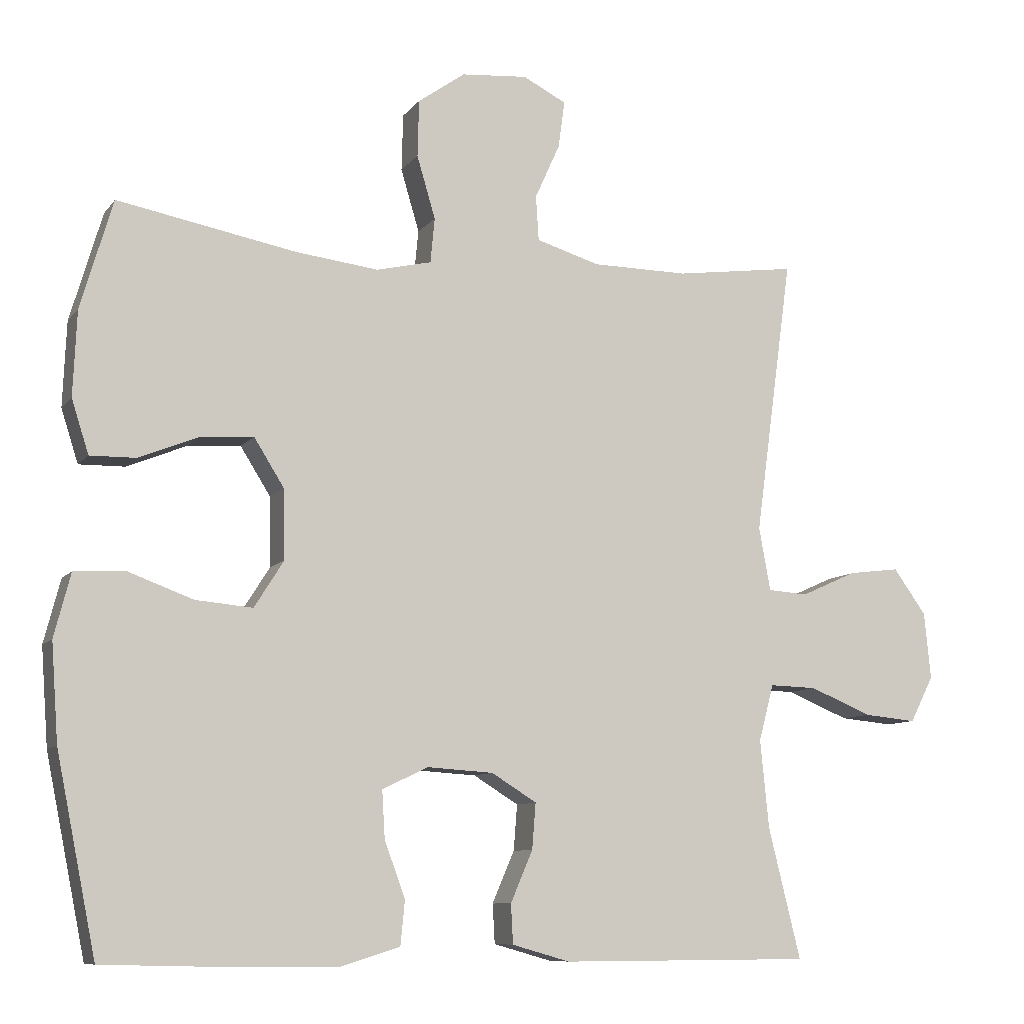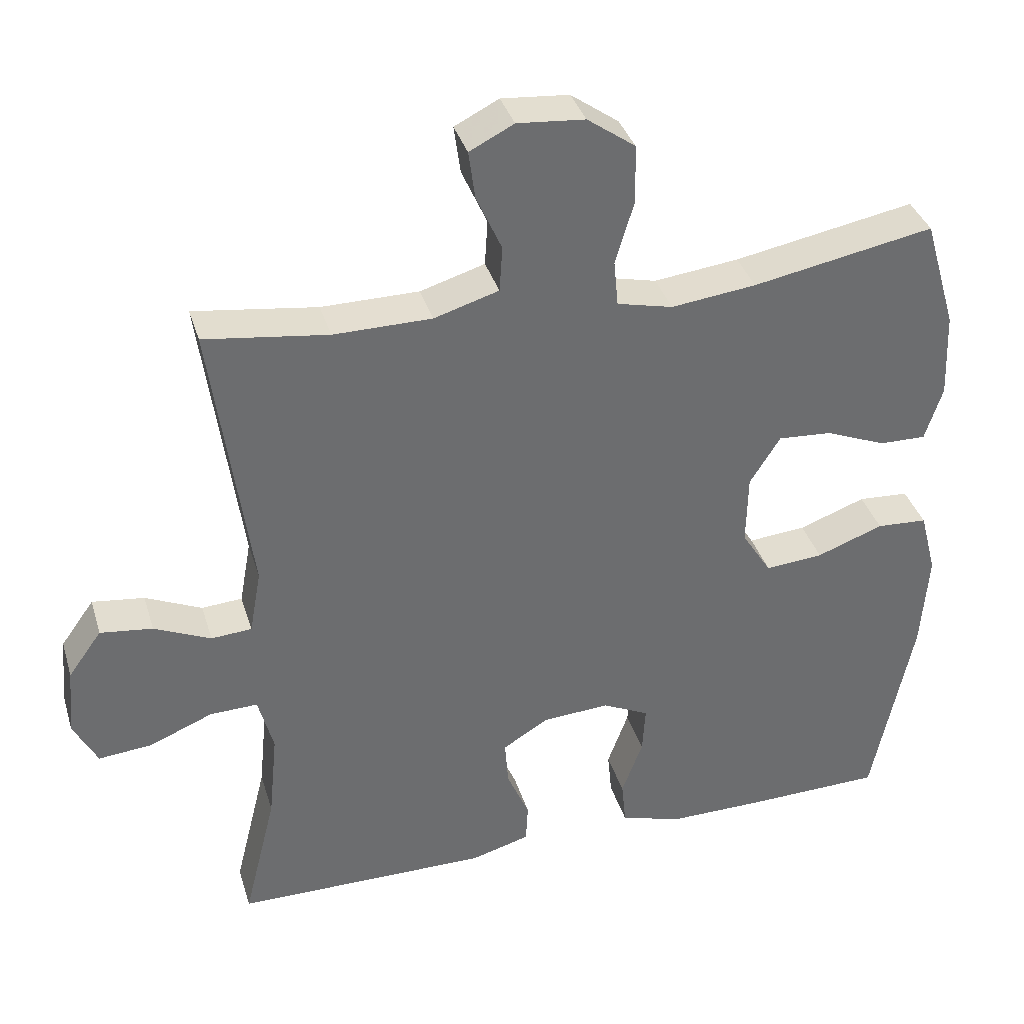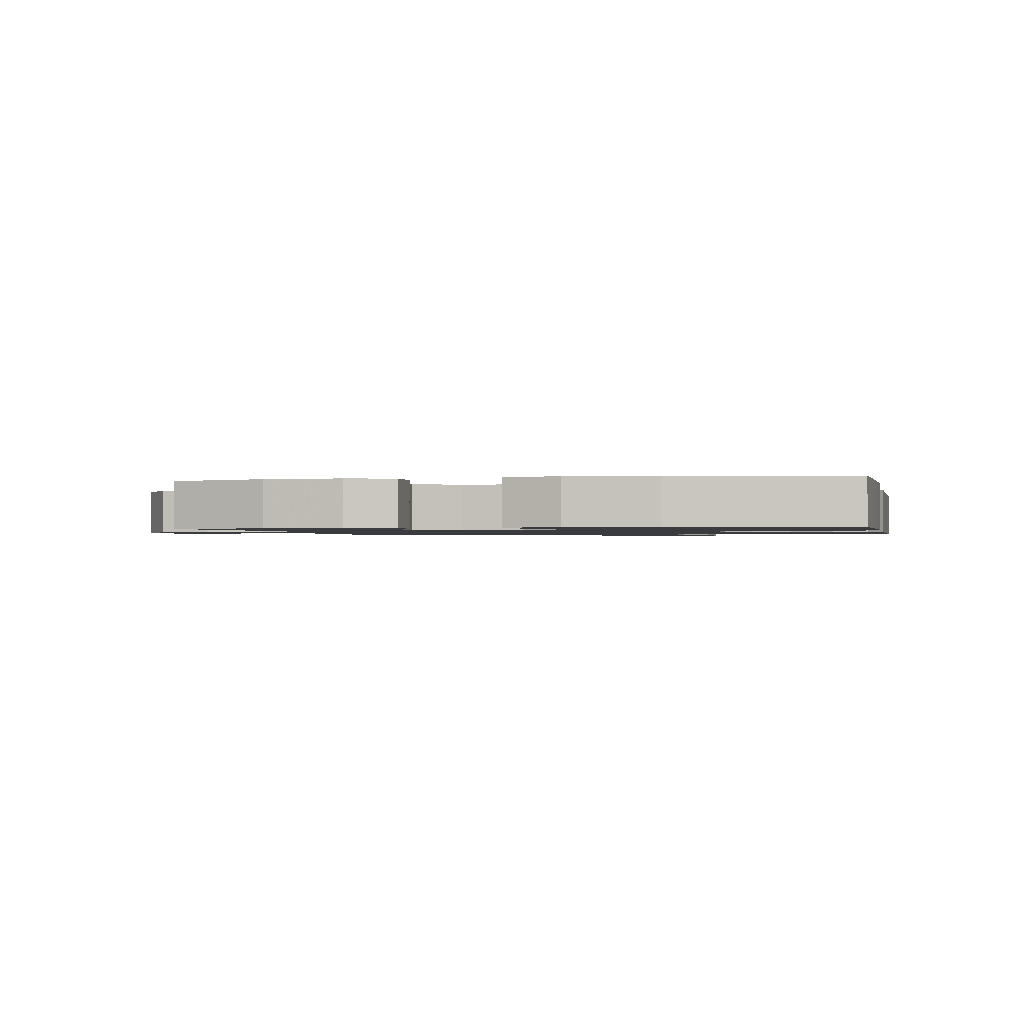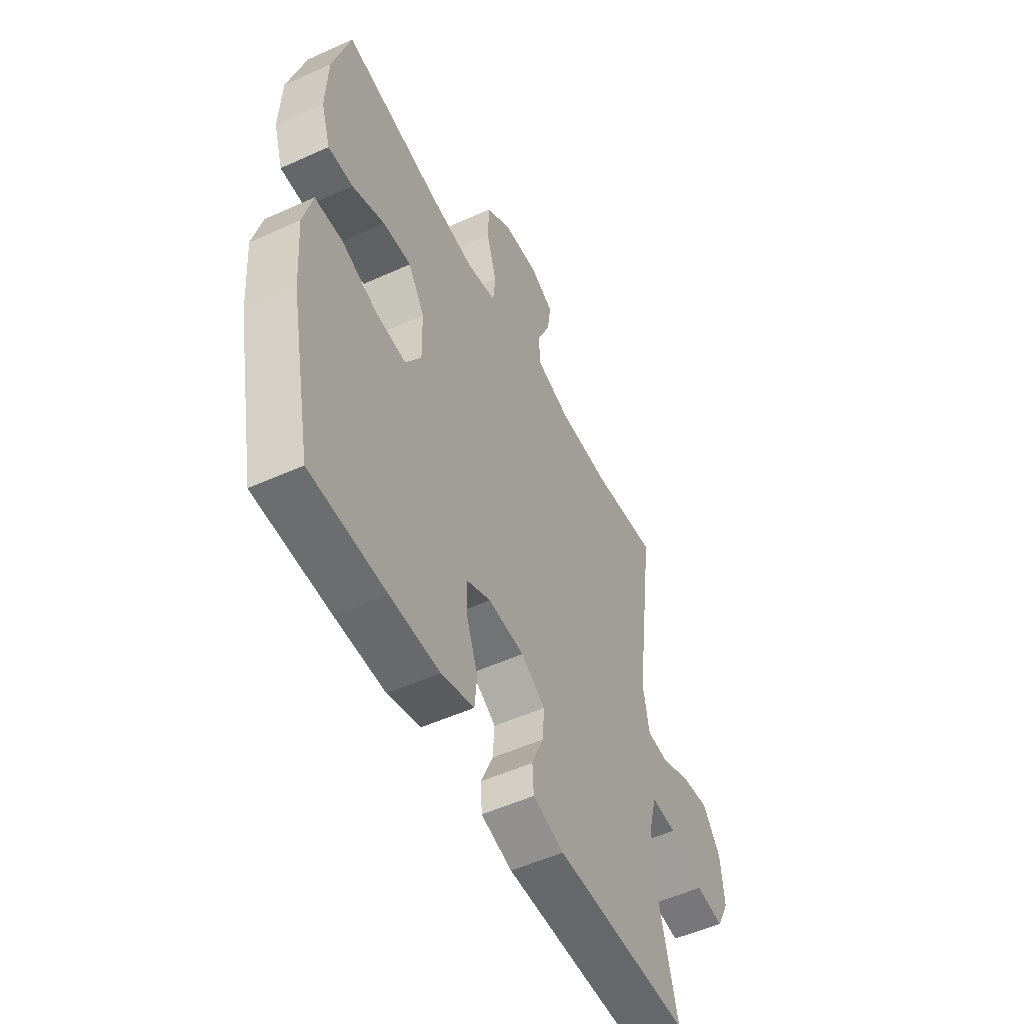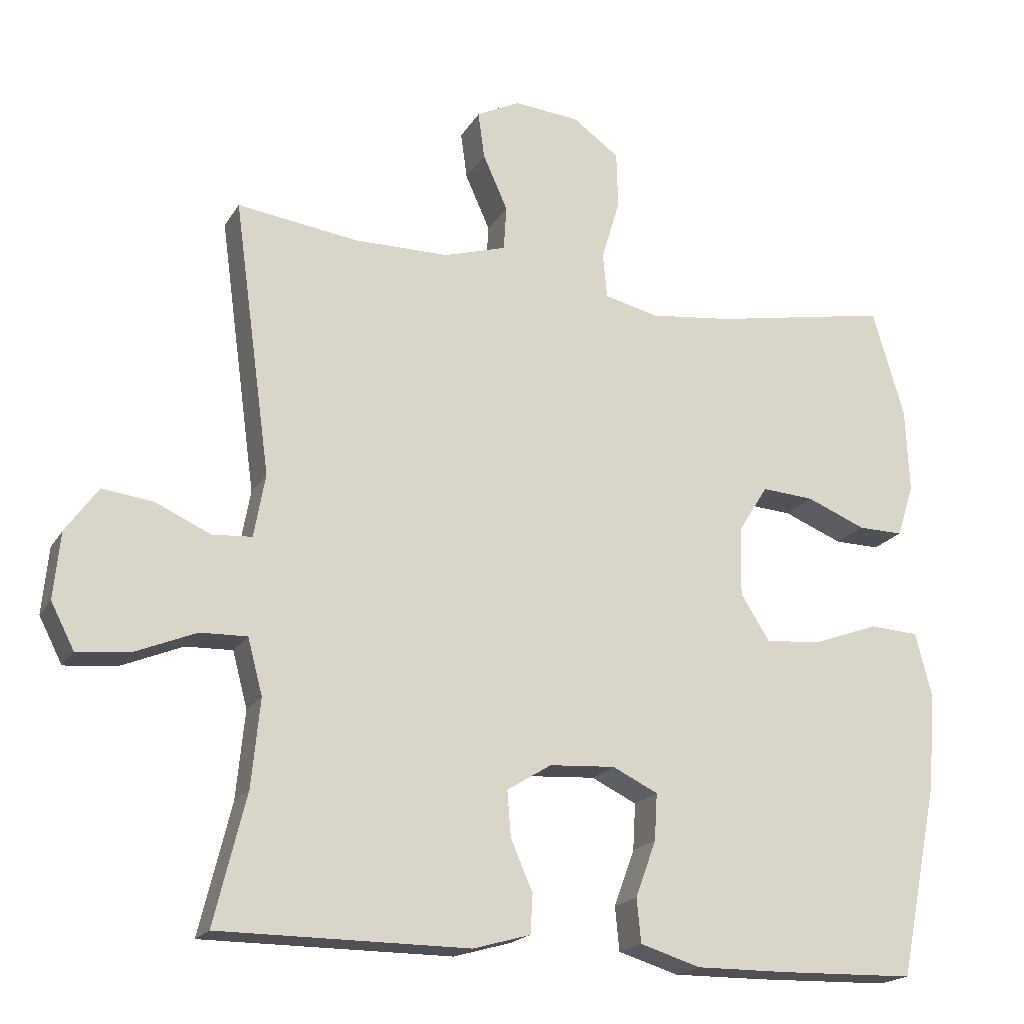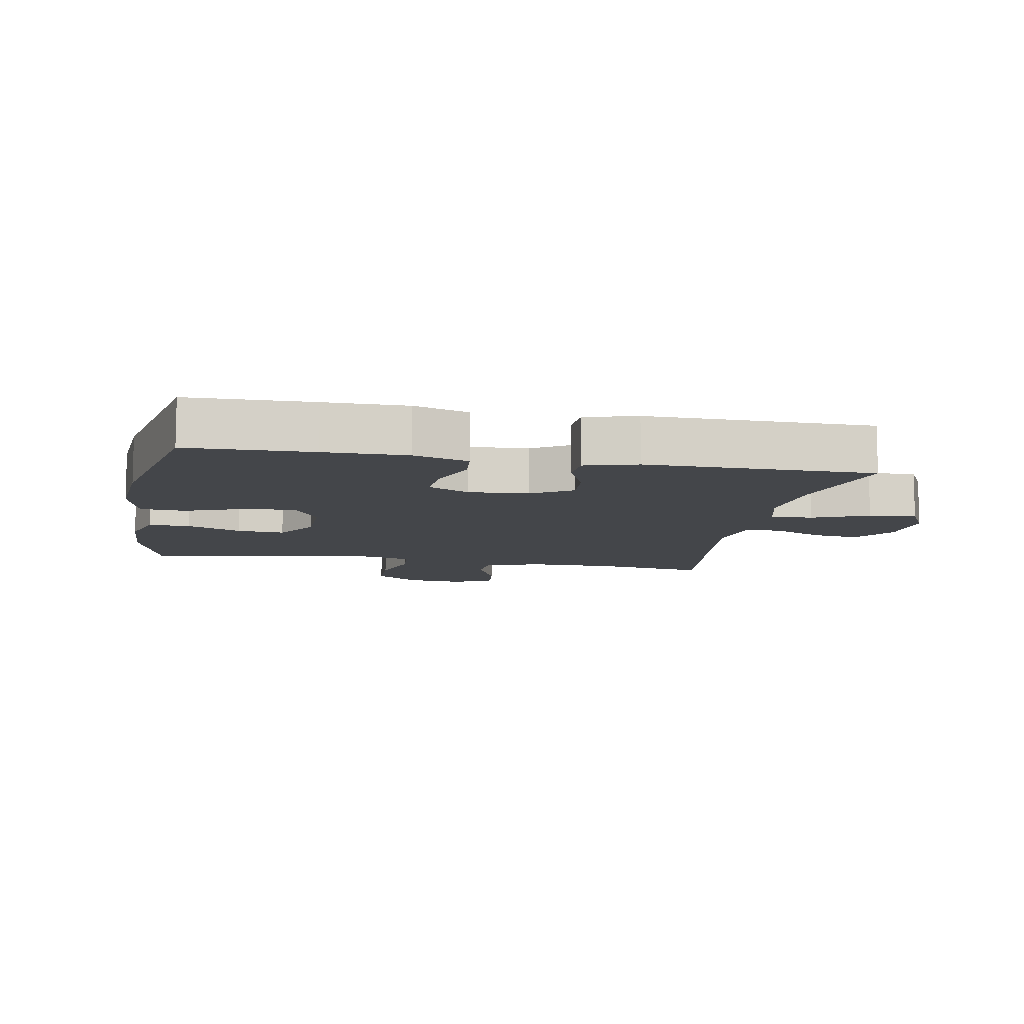
<metadata>
{"format":"obj","ext":"obj","renderer":"f3d","projection":"perspective","resolution":1024,"background":"white","views":[{"elev":-9.1,"azim":158.9,"up":"+Z"},{"elev":36.4,"azim":-16.2,"up":"+Z"},{"elev":-1.2,"azim":102.1,"up":"+Y"},{"elev":-52.6,"azim":116.0,"up":"+Z"},{"elev":-19.2,"azim":-22.2,"up":"+Z"},{"elev":-9.8,"azim":169.4,"up":"+Y"}]}
</metadata>
<code>
v 0.5 0.07 -0.5
v 0.306 0.07 -0.505
v 0.178 0.07 -0.506
v 0.093 0.07 -0.48
v 0.087 0.07 -0.418
v 0.116 0.07 -0.339
v 0.12 0.07 -0.273
v 0.056 0.07 -0.242
v -0.037 0.07 -0.248
v -0.1 0.07 -0.287
v -0.095 0.07 -0.351
v -0.064 0.07 -0.423
v -0.067 0.07 -0.478
v -0.148 0.07 -0.501
v -0.5 0.07 -0.5
v -0.455 0.07 -0.317
v -0.443 0.07 -0.194
v -0.464 0.07 -0.115
v -0.53 0.07 -0.117
v -0.617 0.07 -0.153
v -0.691 0.07 -0.16
v -0.724 0.07 -0.096
v -0.715 0.07 -0.002
v -0.669 0.07 0.062
v -0.597 0.07 0.053
v -0.519 0.07 0.018
v -0.463 0.07 0.022
v -0.447 0.07 0.111
v -0.5 0.07 0.5
v -0.33 0.07 0.477
v -0.195 0.07 0.478
v -0.106 0.07 0.505
v -0.102 0.07 0.568
v -0.137 0.07 0.646
v -0.146 0.07 0.712
v -0.085 0.07 0.743
v 0.008 0.07 0.735
v 0.074 0.07 0.688
v 0.076 0.07 0.608
v 0.05 0.07 0.52
v 0.056 0.07 0.457
v 0.133 0.07 0.439
v 0.25 0.07 0.453
v 0.5 0.07 0.5
v 0.545 0.07 0.347
v 0.55 0.07 0.228
v 0.526 0.07 0.153
v 0.462 0.07 0.154
v 0.378 0.07 0.188
v 0.304 0.07 0.193
v 0.262 0.07 0.126
v 0.26 0.07 0.028
v 0.301 0.07 -0.037
v 0.381 0.07 -0.03
v 0.473 0.07 0.004
v 0.543 0.07 0
v 0.566 0.07 -0.089
v 0.556 0.07 -0.225
v 0.5 0 -0.5
v 0.306 0 -0.505
v 0.178 0 -0.506
v 0.093 0 -0.48
v 0.087 0 -0.418
v 0.116 0 -0.339
v 0.12 0 -0.273
v 0.056 0 -0.242
v -0.037 0 -0.248
v -0.1 0 -0.287
v -0.095 0 -0.351
v -0.064 0 -0.423
v -0.067 0 -0.478
v -0.148 0 -0.501
v -0.5 0 -0.5
v -0.455 0 -0.317
v -0.443 0 -0.194
v -0.464 0 -0.115
v -0.53 0 -0.117
v -0.617 0 -0.153
v -0.691 0 -0.16
v -0.724 0 -0.096
v -0.715 0 -0.002
v -0.669 0 0.062
v -0.597 0 0.053
v -0.519 0 0.018
v -0.463 0 0.022
v -0.447 0 0.111
v -0.5 0 0.5
v -0.33 0 0.477
v -0.195 0 0.478
v -0.106 0 0.505
v -0.102 0 0.568
v -0.137 0 0.646
v -0.146 0 0.712
v -0.085 0 0.743
v 0.008 0 0.735
v 0.074 0 0.688
v 0.076 0 0.608
v 0.05 0 0.52
v 0.056 0 0.457
v 0.133 0 0.439
v 0.25 0 0.453
v 0.5 0 0.5
v 0.545 0 0.347
v 0.55 0 0.228
v 0.526 0 0.153
v 0.462 0 0.154
v 0.378 0 0.188
v 0.304 0 0.193
v 0.262 0 0.126
v 0.26 0 0.028
v 0.301 0 -0.037
v 0.381 0 -0.03
v 0.473 0 0.004
v 0.543 0 0
v 0.566 0 -0.089
v 0.556 0 -0.225
f 4 5 6
f 3 4 6
f 2 3 6
f 1 2 6
f 58 1 6
f 57 58 6
f 56 57 6
f 55 56 6
f 54 55 6
f 53 54 6 7
f 52 53 7 8
f 51 52 8 9
f 50 51 9 10
f 47 48 49
f 46 47 49
f 45 46 49
f 44 45 49
f 43 44 49
f 42 43 49 50
f 41 42 50 10
f 38 39 40
f 37 38 40
f 36 37 40
f 35 36 40
f 34 35 40
f 33 34 40
f 40 41 10
f 33 40 10
f 32 33 10
f 28 29 30
f 27 28 30 31
f 24 25 26
f 23 24 26
f 22 23 26
f 21 22 26
f 20 21 26
f 19 20 26
f 18 19 26 27
f 31 32 10
f 27 31 10
f 18 27 10
f 17 18 10
f 14 15 16
f 13 14 16
f 12 13 16
f 11 12 16
f 10 11 16 17
f 64 63 62
f 64 62 61
f 64 61 60
f 64 60 59
f 64 59 116
f 64 116 115
f 64 115 114
f 64 114 113
f 64 113 112
f 65 64 112 111
f 66 65 111 110
f 67 66 110 109
f 68 67 109 108
f 107 106 105
f 107 105 104
f 107 104 103
f 107 103 102
f 107 102 101
f 108 107 101 100
f 68 108 100 99
f 98 97 96
f 98 96 95
f 98 95 94
f 98 94 93
f 98 93 92
f 98 92 91
f 68 99 98
f 68 98 91
f 68 91 90
f 88 87 86
f 89 88 86 85
f 84 83 82
f 84 82 81
f 84 81 80
f 84 80 79
f 84 79 78
f 84 78 77
f 85 84 77 76
f 68 90 89
f 68 89 85
f 68 85 76
f 68 76 75
f 74 73 72
f 74 72 71
f 74 71 70
f 74 70 69
f 75 74 69 68
f 1 59 60 2
f 2 60 61 3
f 3 61 62 4
f 4 62 63 5
f 5 63 64 6
f 6 64 65 7
f 7 65 66 8
f 8 66 67 9
f 9 67 68 10
f 10 68 69 11
f 11 69 70 12
f 12 70 71 13
f 13 71 72 14
f 14 72 73 15
f 15 73 74 16
f 16 74 75 17
f 17 75 76 18
f 18 76 77 19
f 19 77 78 20
f 20 78 79 21
f 21 79 80 22
f 22 80 81 23
f 23 81 82 24
f 24 82 83 25
f 25 83 84 26
f 26 84 85 27
f 27 85 86 28
f 28 86 87 29
f 29 87 88 30
f 30 88 89 31
f 31 89 90 32
f 32 90 91 33
f 33 91 92 34
f 34 92 93 35
f 35 93 94 36
f 36 94 95 37
f 37 95 96 38
f 38 96 97 39
f 39 97 98 40
f 40 98 99 41
f 41 99 100 42
f 42 100 101 43
f 43 101 102 44
f 44 102 103 45
f 45 103 104 46
f 46 104 105 47
f 47 105 106 48
f 48 106 107 49
f 49 107 108 50
f 50 108 109 51
f 51 109 110 52
f 52 110 111 53
f 53 111 112 54
f 54 112 113 55
f 55 113 114 56
f 56 114 115 57
f 57 115 116 58
f 58 116 59 1

</code>
